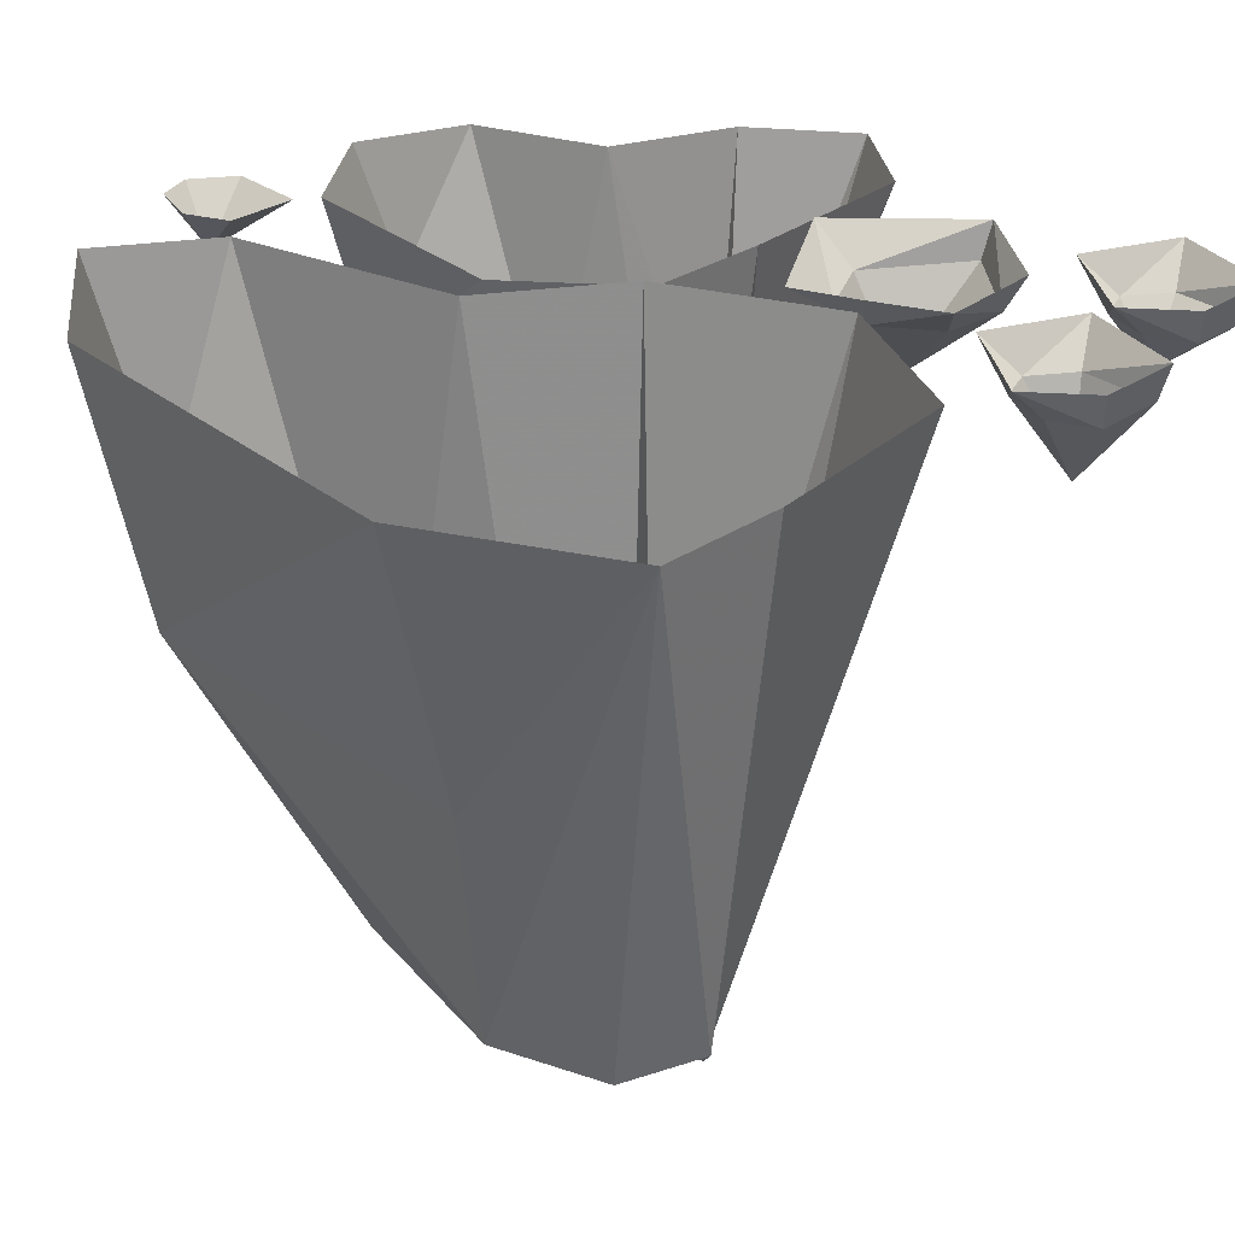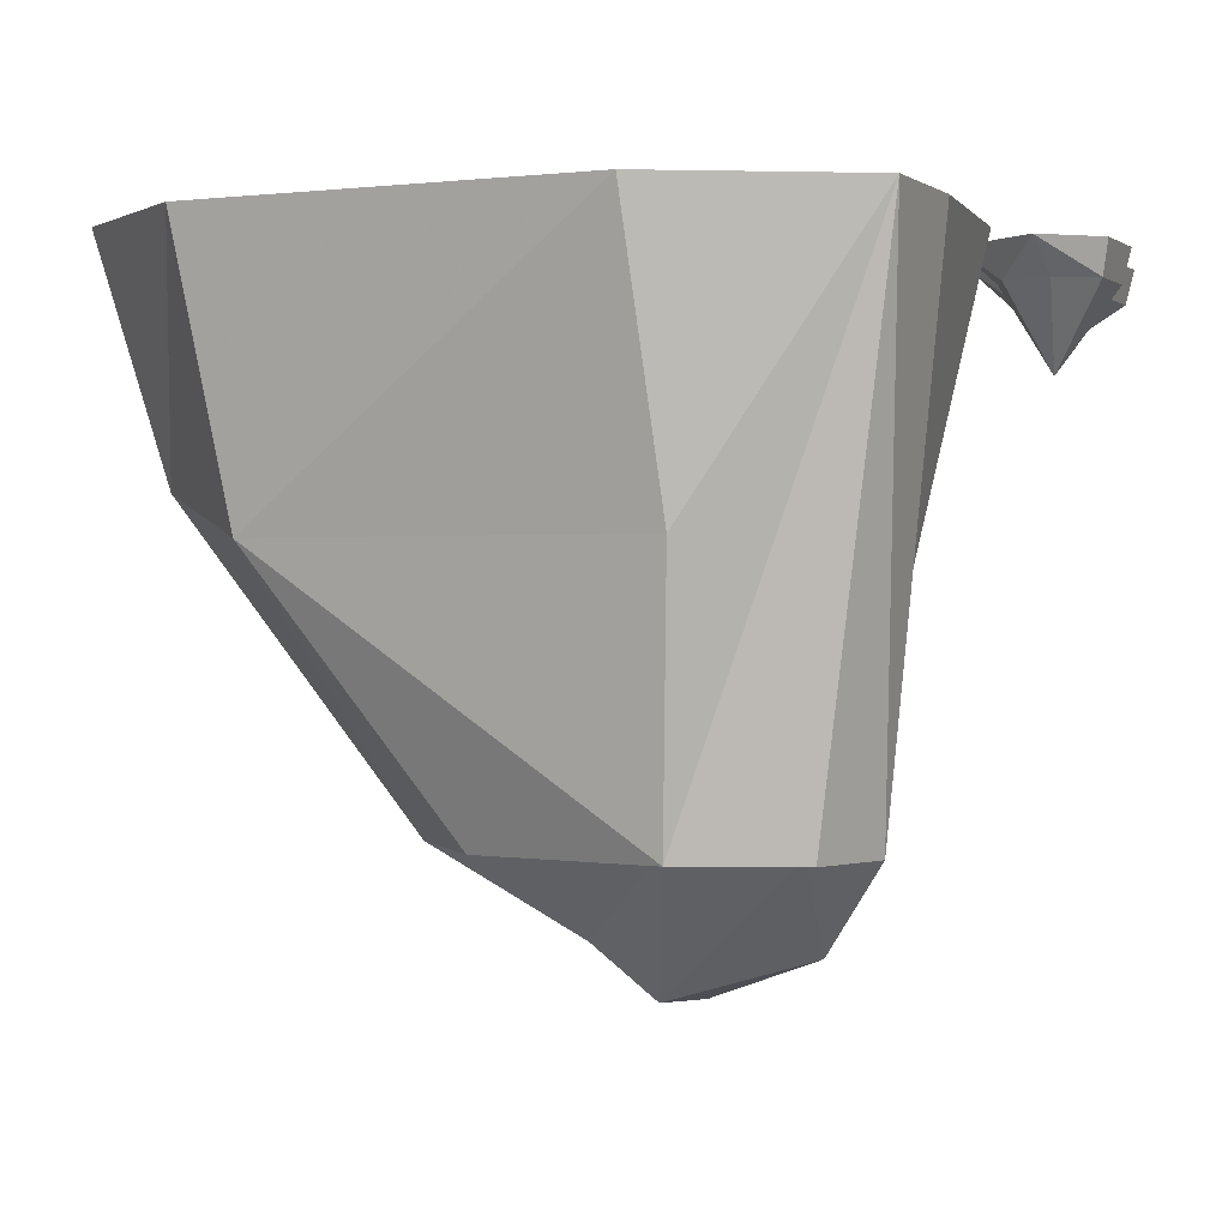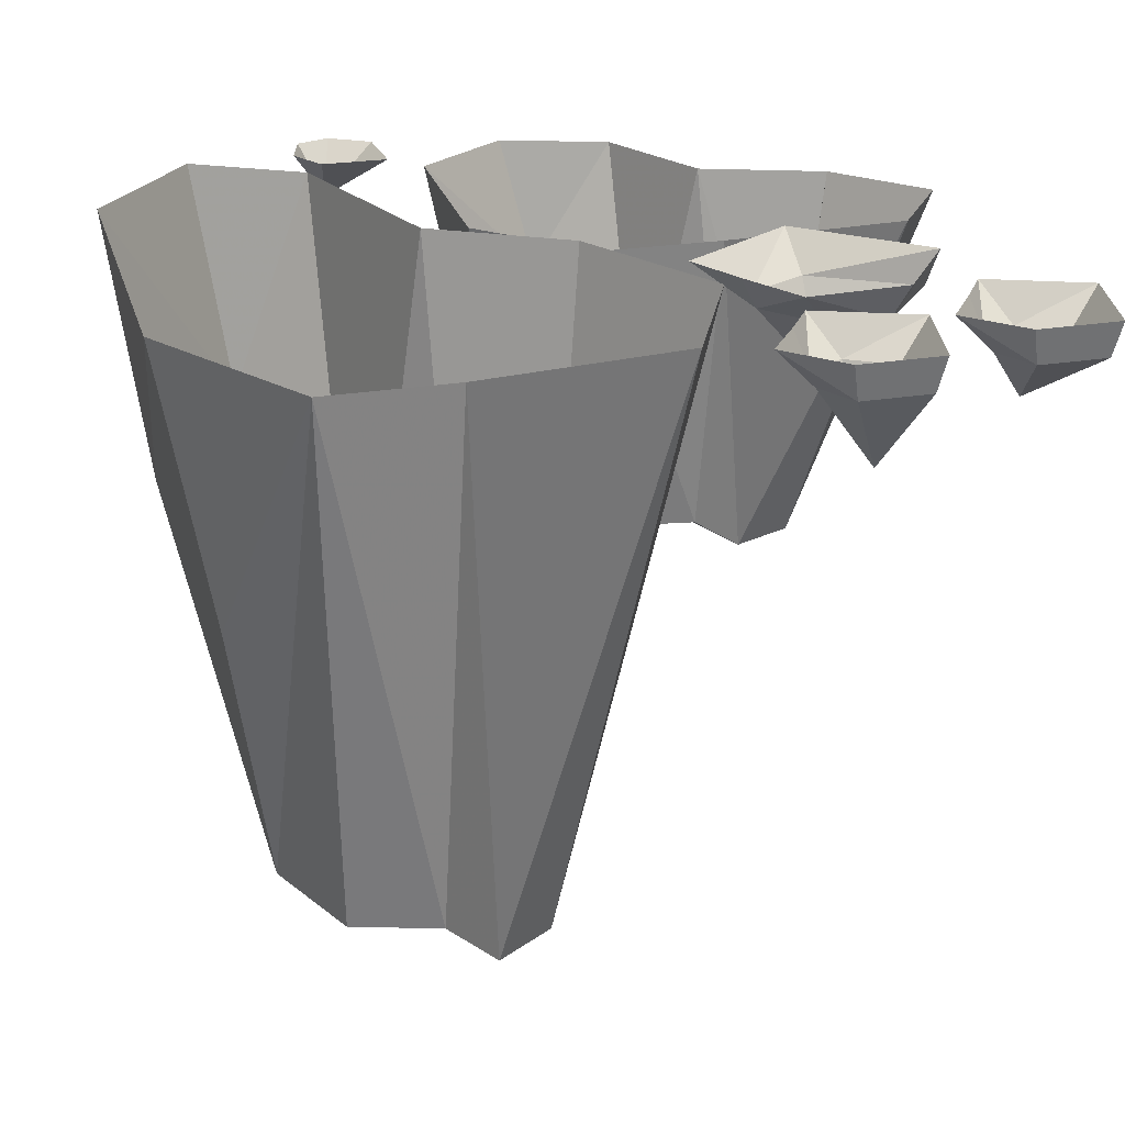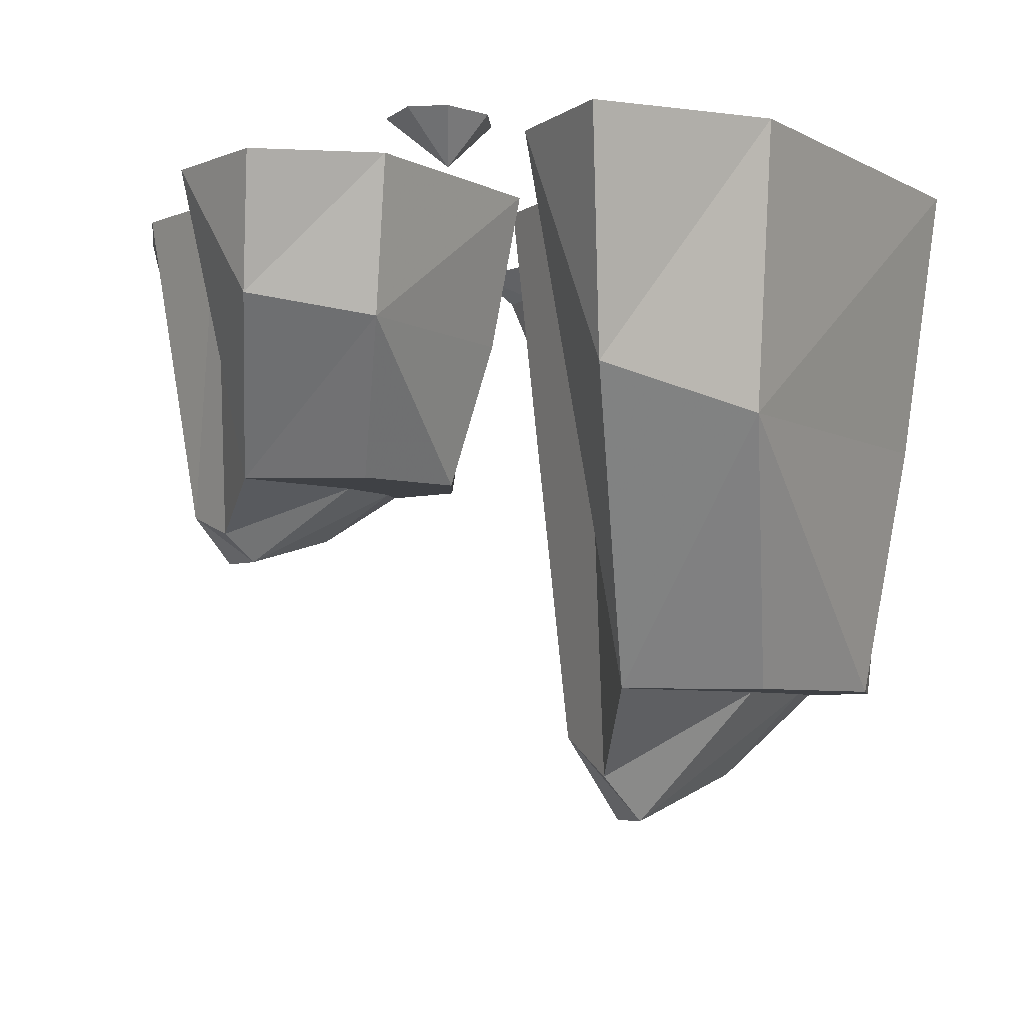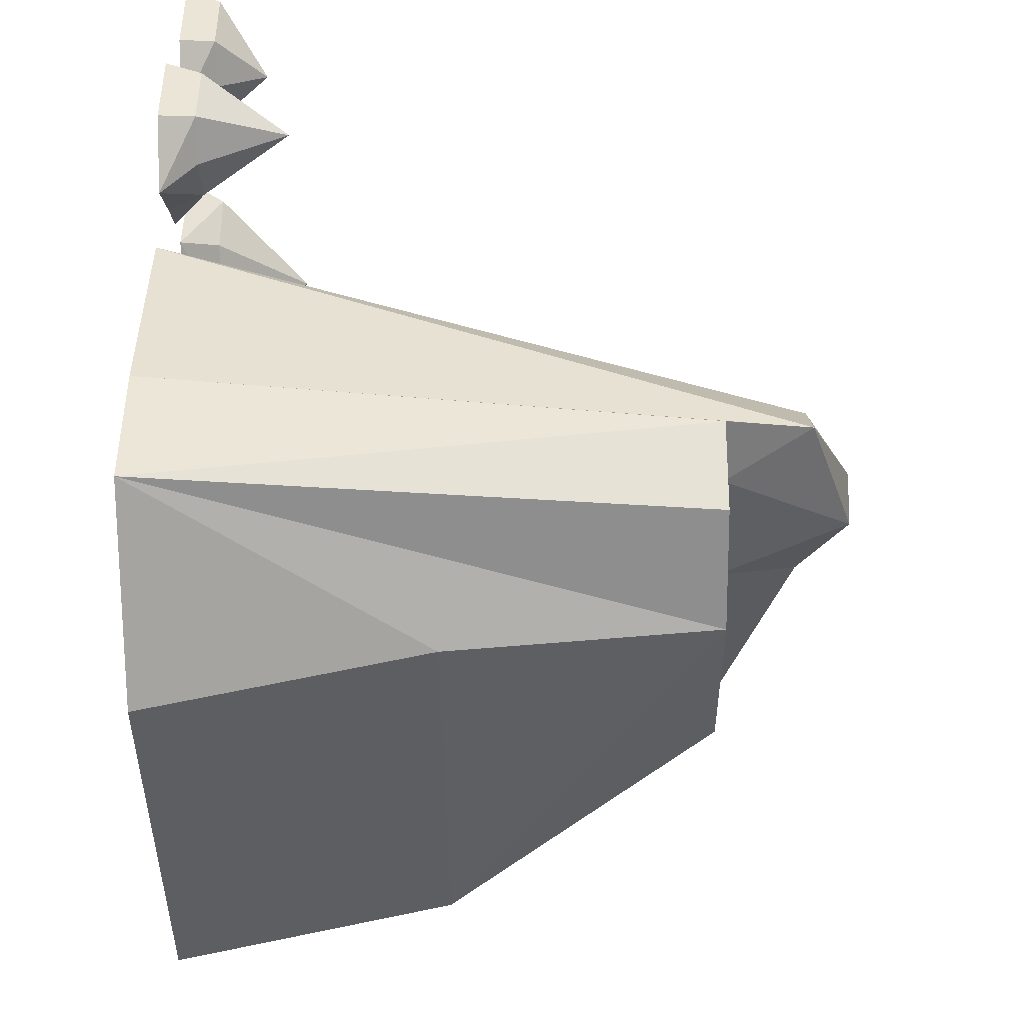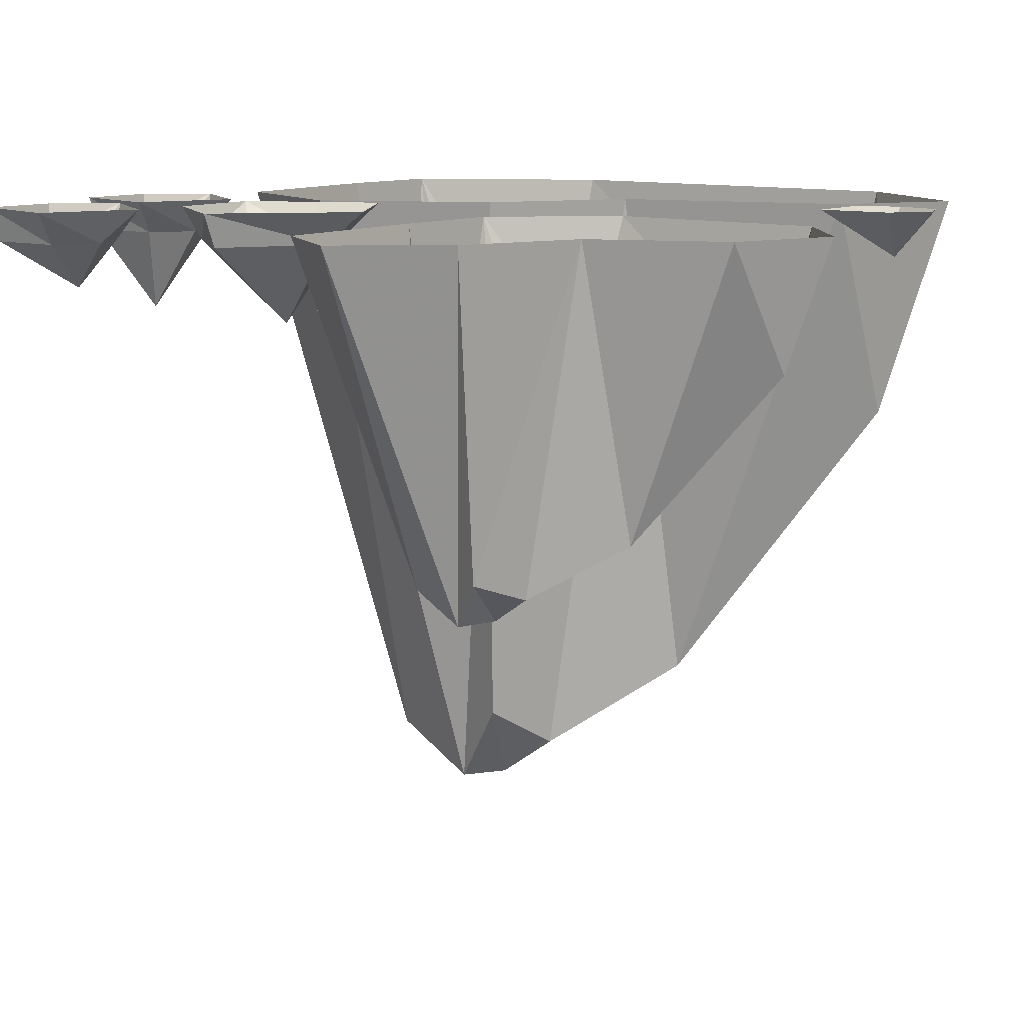
<metadata>
{"format":"obj","ext":"obj","renderer":"f3d","projection":"perspective","resolution":1024,"background":"white","views":[{"elev":30.8,"azim":-133.6,"up":"+Y"},{"elev":0.2,"azim":-156.1,"up":"+Y"},{"elev":23.2,"azim":-106.5,"up":"+Y"},{"elev":-5.4,"azim":120.2,"up":"+Y"},{"elev":-44.0,"azim":-89.3,"up":"+Z"},{"elev":10.8,"azim":36.6,"up":"+Y"}]}
</metadata>
<code>
v 0.1953 -0.3047 -0.4062
v -0.2344 -0.3047 -0.4062
v -0.2109 0 -0.4609
v 0.2422 0 -0.4453
v 0.3359 -0.2578 -0.2891
v 0.1094 -0.5938 -0.1953
v 0 -0.5938 -0.3203
v -0.2109 -0.5938 -0.3594
v -0.4219 0 -0.3438
v 0.3281 0 -0.1953
v 0.07031 0 -0.125
v 0.4062 0 -0.3203
v -0.02344 -0.6953 -0.1016
v -0.1562 -0.5938 -0.2344
v -0.2969 -0.5938 -0.2344
v -0.3359 -0.5938 -0.3125
v -0.3672 -0.5938 -0.2188
v -0.4219 0 -0.2031
v -0.2812 -0.6953 -0.1406
v -0.3906 0 0.03125
v -0.2344 -0.6953 -0.07031
v -0.2109 0 0.1172
v -0.1328 -0.75 -0.0625
v -0.02344 0 0.02344
v -0.0625 -0.6484 -0.03125
v -0.1016 -0.75 -0.1094
v -0.1484 -0.1328 0.25
v -0.25 -0.03906 0.2812
v -0.2422 -0.03906 0.2109
v -0.1797 -0.03906 0.1641
v -0.125 -0.03906 0.1797
v -0.08594 -0.03906 0.25
v -0.1562 -0.03906 0.3594
v -0.1562 0 0.375
v -0.2656 0 0.2969
v -0.2734 0 0.1797
v -0.1953 0 0.1406
v -0.125 0 0.1094
v -0.03125 0 0.25
v 0.3438 -0.1875 -0.01562
v 0.09375 -0.1875 -0.01562
v 0.1094 -0.01562 -0.0625
v 0.375 -0.01562 -0.04688
v 0.4297 -0.1641 0.1016
v 0.2969 -0.3516 0.1953
v 0.2344 -0.3516 0.07031
v 0.1094 -0.3516 0.03125
v -0.01562 -0.01562 0.04688
v 0.4219 -0.01562 0.1953
v 0.2734 -0.01562 0.2578
v 0.4688 -0.01562 0.07031
v 0.2188 -0.4062 0.2812
v 0.1406 -0.3516 0.1562
v 0.05469 -0.3516 0.1562
v 0.03125 -0.3516 0.07812
v 0.01562 -0.3516 0.1719
v -0.01562 -0.01562 0.1875
v 0.0625 -0.4062 0.2422
v 0 -0.01562 0.4062
v 0.09375 -0.4062 0.3125
v 0.1094 -0.01562 0.4844
v 0.1562 -0.4375 0.3203
v 0.2188 -0.01562 0.3984
v 0.1953 -0.3828 0.3438
v 0.1719 -0.4375 0.2734
v -0.4062 -0.1328 0.2031
v -0.4688 -0.03906 0.1562
v -0.4219 -0.03906 0.1328
v -0.3672 -0.03906 0.1484
v -0.3516 -0.03906 0.1875
v -0.3828 -0.03906 0.2344
v -0.4688 -0.03906 0.2344
v -0.4766 0 0.2422
v -0.4766 0 0.1484
v -0.4141 0 0.09375
v -0.3594 0 0.1328
v -0.3125 0 0.1641
v -0.3594 0 0.2734
v -0.3594 -0.09375 0.375
v -0.4219 -0.03906 0.3594
v -0.375 -0.03906 0.3359
v -0.3203 -0.03906 0.3516
v -0.3047 -0.03906 0.3906
v -0.3359 -0.03906 0.4375
v -0.4219 -0.03906 0.4375
v -0.4297 0 0.4453
v -0.4297 0 0.3516
v -0.3672 0 0.2969
v -0.3125 0 0.3359
v -0.2656 0 0.3672
v -0.3125 0 0.4766
v 0.4219 -0.05469 -0.1562
v 0.3594 0 -0.1719
v 0.4062 0 -0.1953
v 0.4609 0 -0.1797
v 0.4766 0 -0.1406
v 0.4453 0 -0.09375
v 0.3594 0 -0.09375
f 1 2 3
f 1 3 4
f 1 4 5
f 1 5 6
f 1 6 7
f 1 7 8
f 1 8 2
f 2 8 9
f 2 9 3
f 10 11 6
f 10 6 5
f 10 5 12
f 12 5 4
f 11 13 6
f 6 13 14
f 6 14 7
f 7 14 8
f 8 14 15
f 8 15 16
f 8 16 9
f 9 16 17
f 9 17 18
f 18 17 19
f 18 19 20
f 20 19 21
f 20 21 22
f 22 21 23
f 22 23 24
f 24 23 25
f 24 25 11
f 11 25 13
f 13 25 26
f 13 26 14
f 14 26 15
f 15 26 19
f 15 19 17
f 15 17 16
f 19 26 23
f 19 23 21
f 26 25 23
f 27 28 29
f 27 29 30
f 27 30 31
f 27 31 32
f 27 32 33
f 27 33 28
f 28 33 34
f 28 34 35
f 28 35 36
f 28 36 29
f 29 36 30
f 30 36 37
f 30 37 38
f 30 38 31
f 31 38 39
f 31 39 32
f 32 39 34
f 32 34 33
f 40 41 42
f 40 42 43
f 40 43 44
f 40 44 45
f 40 45 46
f 40 46 47
f 40 47 41
f 41 47 48
f 41 48 42
f 49 50 45
f 49 45 44
f 49 44 51
f 51 44 43
f 50 52 45
f 45 52 53
f 45 53 46
f 46 53 47
f 47 53 54
f 47 54 55
f 47 55 48
f 48 55 56
f 48 56 57
f 57 56 58
f 57 58 59
f 59 58 60
f 59 60 61
f 61 60 62
f 61 62 63
f 63 62 64
f 63 64 50
f 50 64 52
f 52 64 65
f 52 65 53
f 53 65 54
f 54 65 58
f 54 58 56
f 54 56 55
f 58 65 62
f 58 62 60
f 65 64 62
f 66 67 68
f 66 68 69
f 66 69 70
f 66 70 71
f 66 71 72
f 66 72 67
f 67 72 73
f 67 73 74
f 67 74 75
f 67 75 68
f 68 75 69
f 69 75 76
f 69 76 77
f 69 77 70
f 70 77 78
f 70 78 71
f 71 78 73
f 71 73 72
f 79 80 81
f 79 81 82
f 79 82 83
f 79 83 84
f 79 84 85
f 79 85 80
f 80 85 86
f 80 86 87
f 80 87 88
f 80 88 81
f 81 88 82
f 82 88 89
f 82 89 90
f 82 90 83
f 83 90 91
f 83 91 84
f 84 91 86
f 84 86 85
f 92 93 94
f 92 94 95
f 92 95 96
f 92 96 97
f 92 97 98
f 92 98 93

</code>
